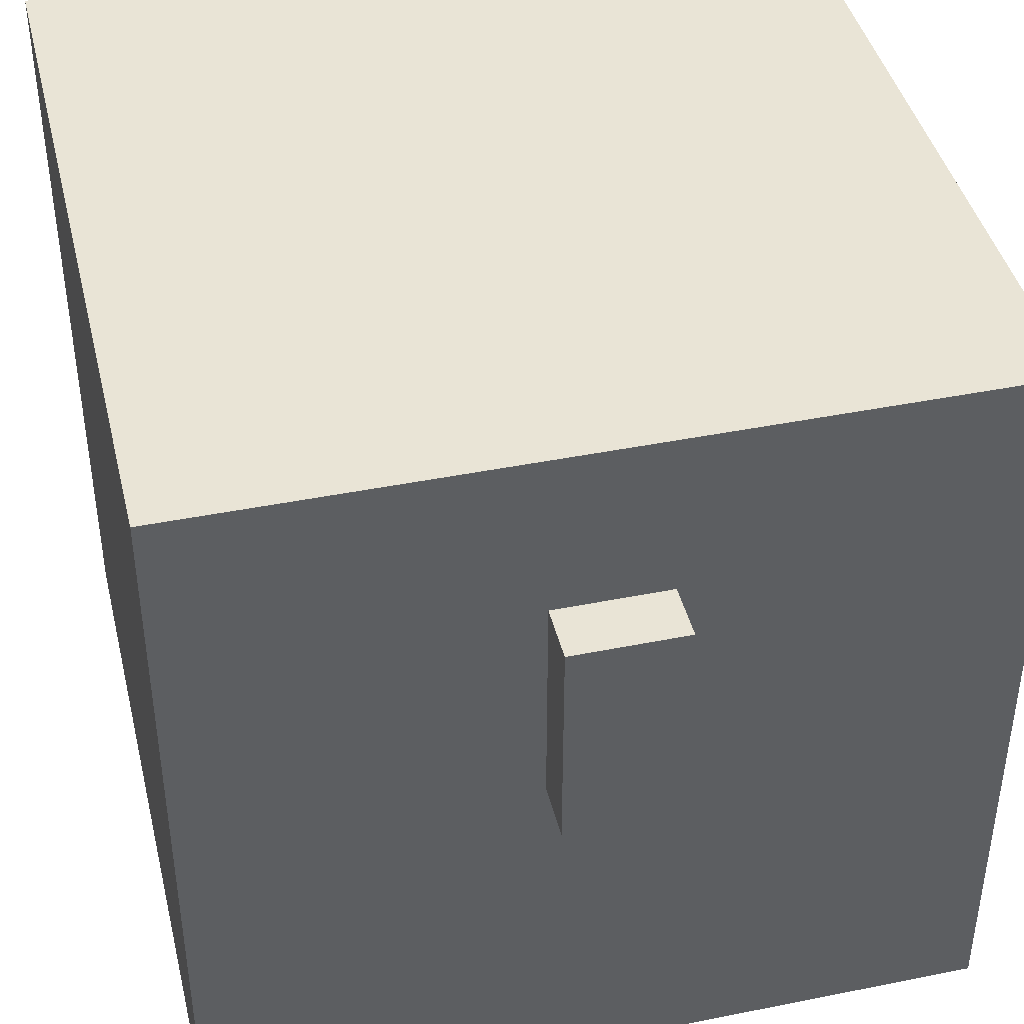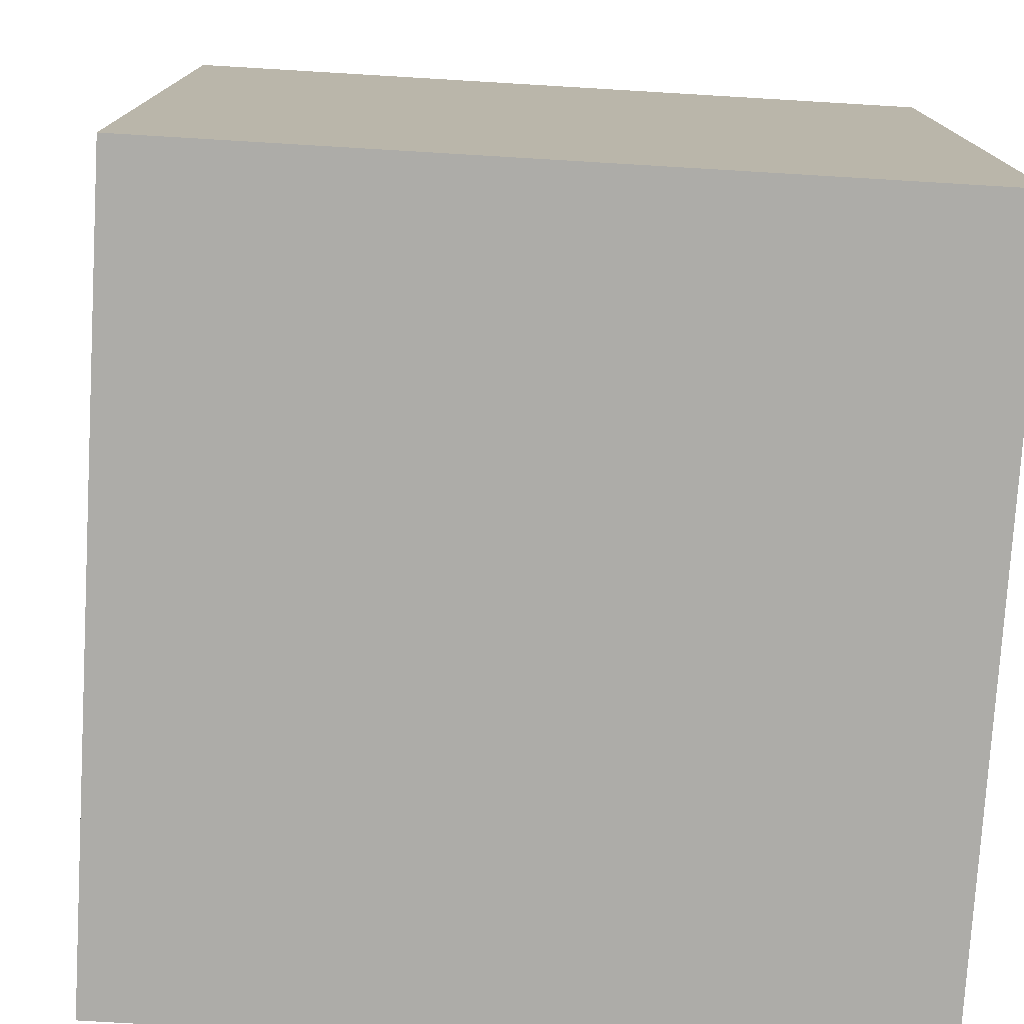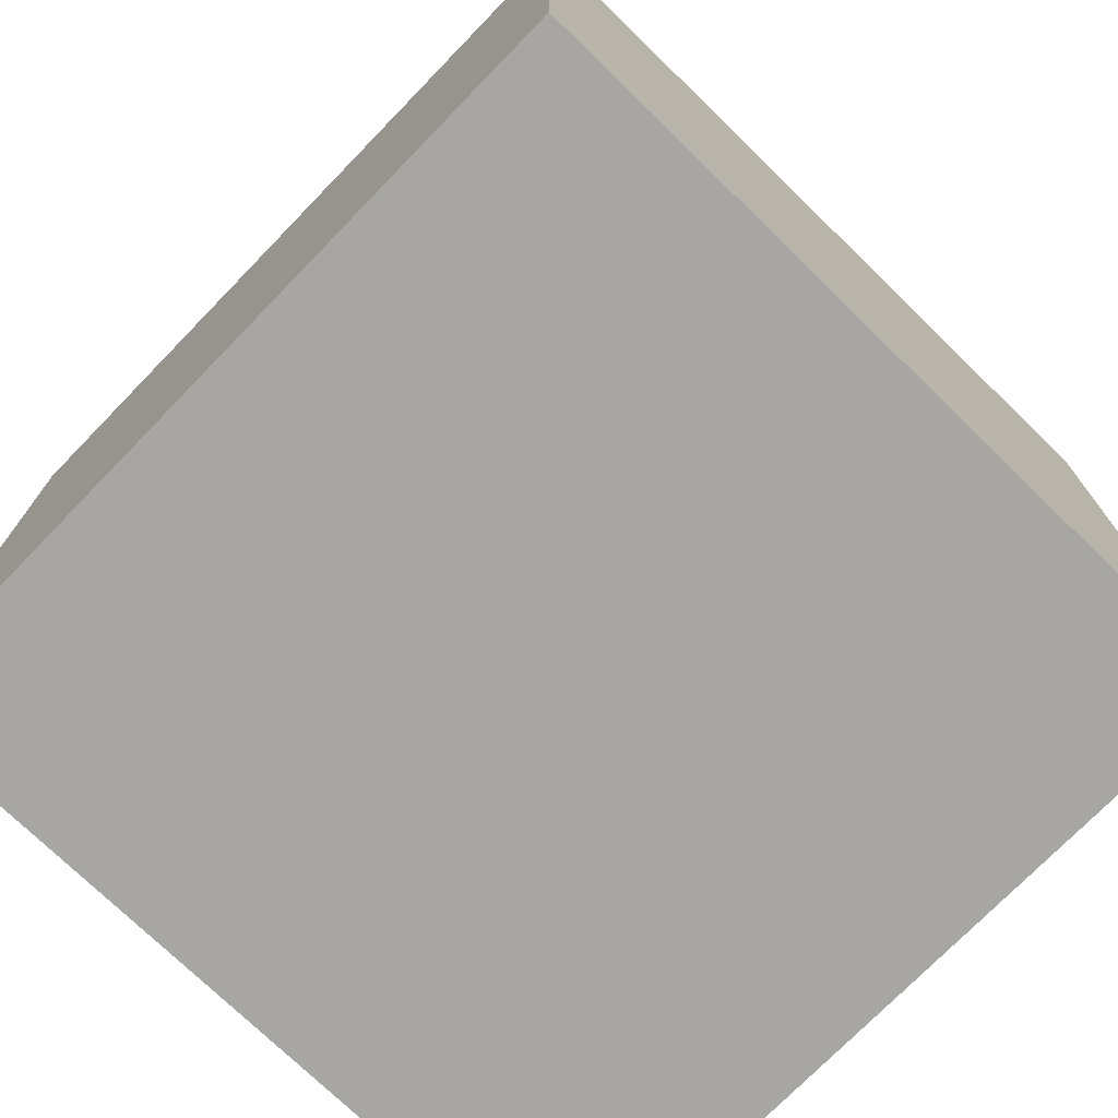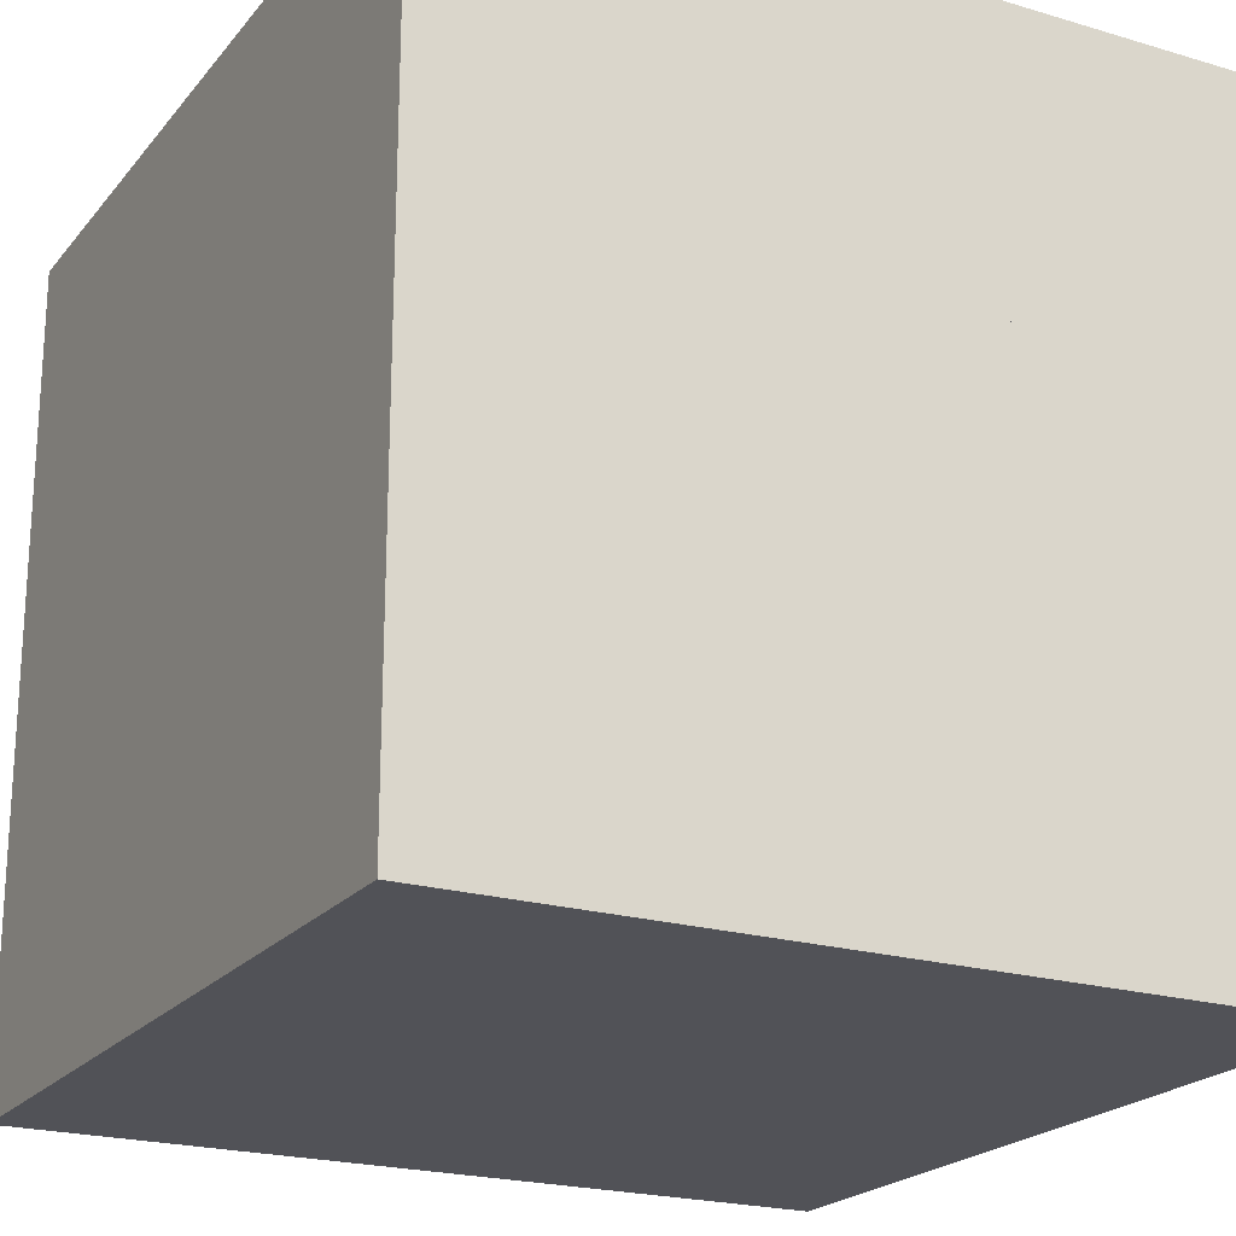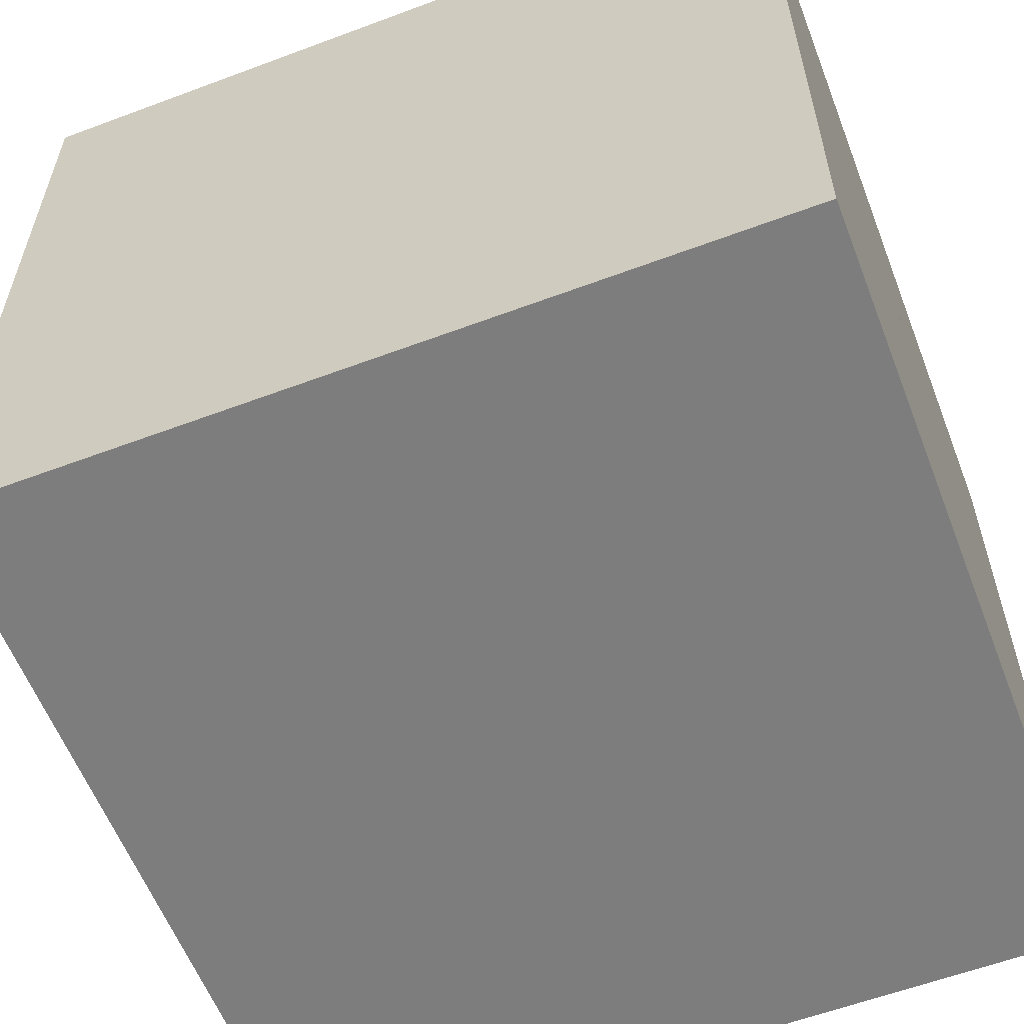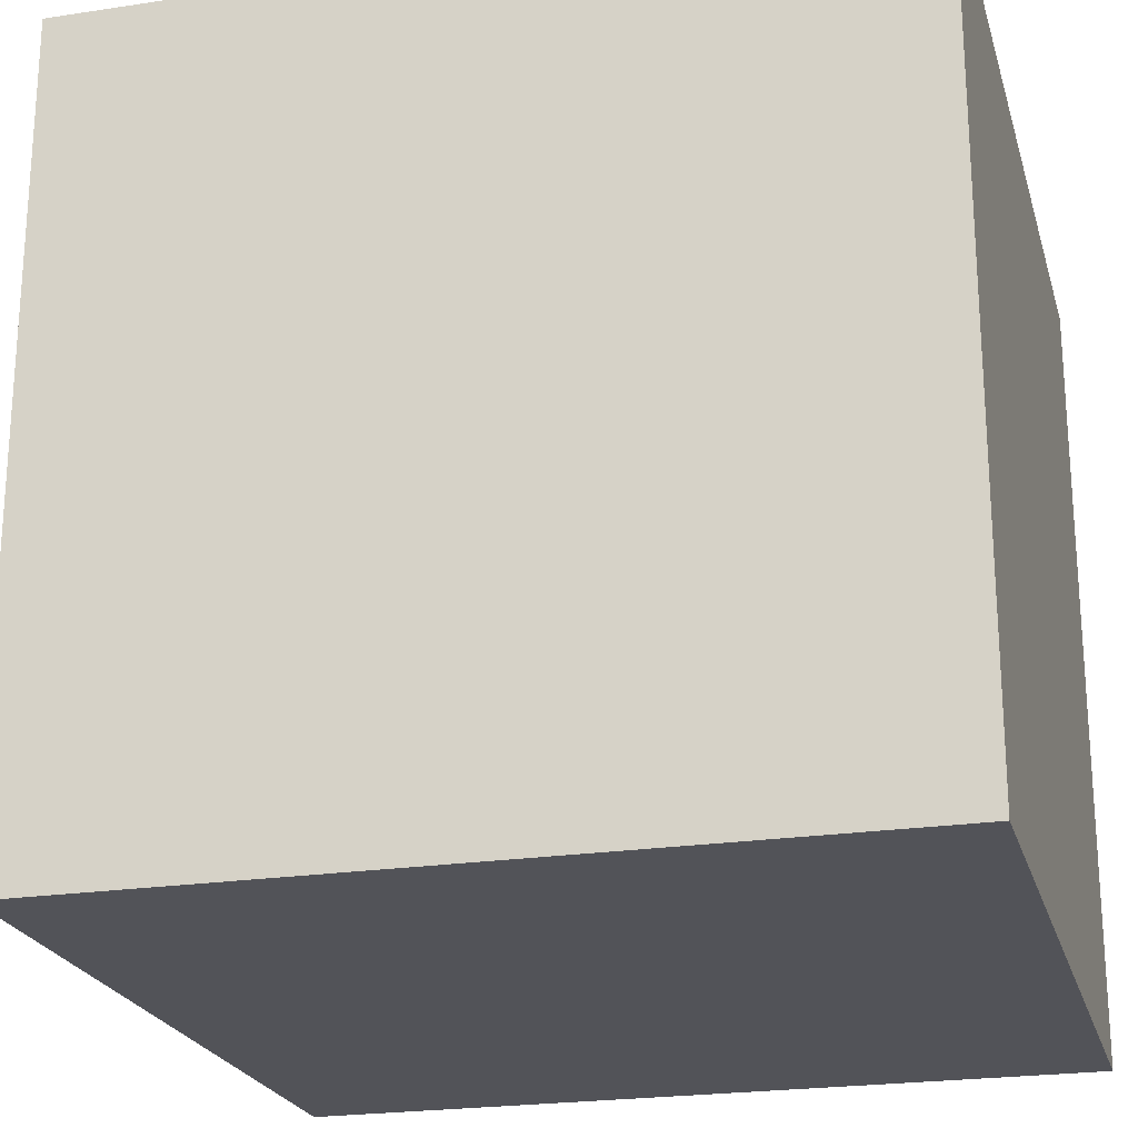
<metadata>
{"format":"obj","ext":"obj","renderer":"f3d","projection":"perspective","resolution":1024,"background":"white","views":[{"elev":42.5,"azim":-13.5,"up":"+Y"},{"elev":-76.6,"azim":86.6,"up":"+Y"},{"elev":-74.3,"azim":45.8,"up":"+Z"},{"elev":-21.4,"azim":152.1,"up":"+Y"},{"elev":-59.1,"azim":111.1,"up":"+Y"},{"elev":-22.6,"azim":104.7,"up":"+Y"}]}
</metadata>
<code>
o cube
v -0.0625 0.4375 0.5
v -0.0625 0.4375 0.4375
v -0.0625 0.6875 0.5
v -0.0625 0.6875 0.4375
v 0.0625 0.4375 0.4375
v 0.0625 0.4375 0.5
v 0.0625 0.6875 0.4375
v 0.0625 0.6875 0.5
f 1 3 2
f 3 4 2
f 5 7 6
f 7 8 6
f 5 6 2
f 6 1 2
f 8 7 3
f 7 4 3
f 6 8 1
f 8 3 1
f 2 4 5
f 4 7 5
o cube
v -0.4375 0.5625 0.4375
v -0.4375 0.5625 -0.4375
v -0.4375 0.875 0.4375
v -0.4375 0.875 -0.4375
v 0.4375 0.5625 -0.4375
v 0.4375 0.5625 0.4375
v 0.4375 0.875 -0.4375
v 0.4375 0.875 0.4375
f 9 11 10
f 11 12 10
f 13 15 14
f 15 16 14
f 13 14 10
f 14 9 10
f 16 15 11
f 15 12 11
f 14 16 9
f 16 11 9
f 10 12 13
f 12 15 13
o cube
v -0.4375 0 0.4375
v -0.4375 0 -0.4375
v -0.4375 0.625 0.4375
v -0.4375 0.625 -0.4375
v 0.4375 0 -0.4375
v 0.4375 0 0.4375
v 0.4375 0.625 -0.4375
v 0.4375 0.625 0.4375
f 17 19 18
f 19 20 18
f 21 23 22
f 23 24 22
f 21 22 18
f 22 17 18
f 24 23 19
f 23 20 19
f 22 24 17
f 24 19 17
f 18 20 21
f 20 23 21

</code>
